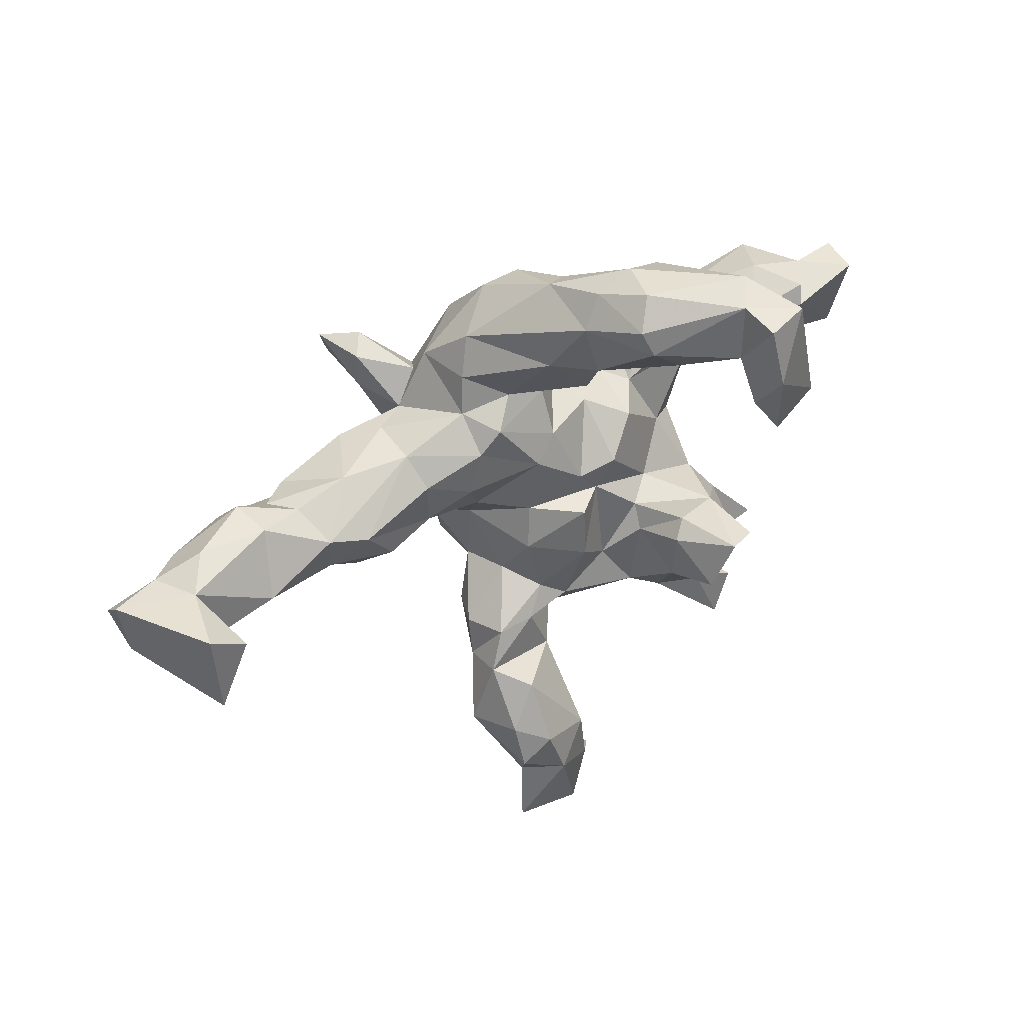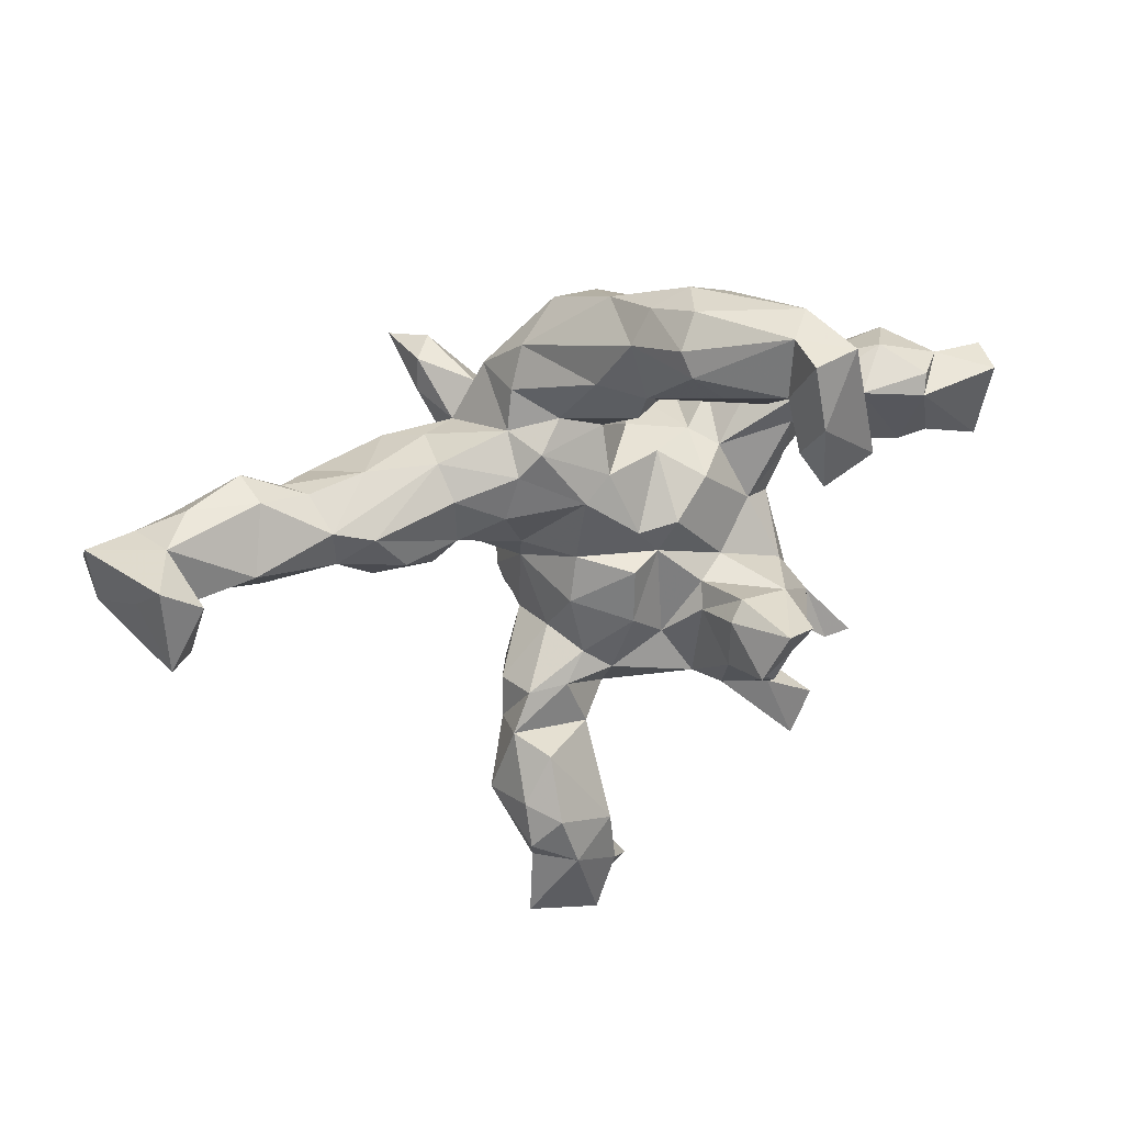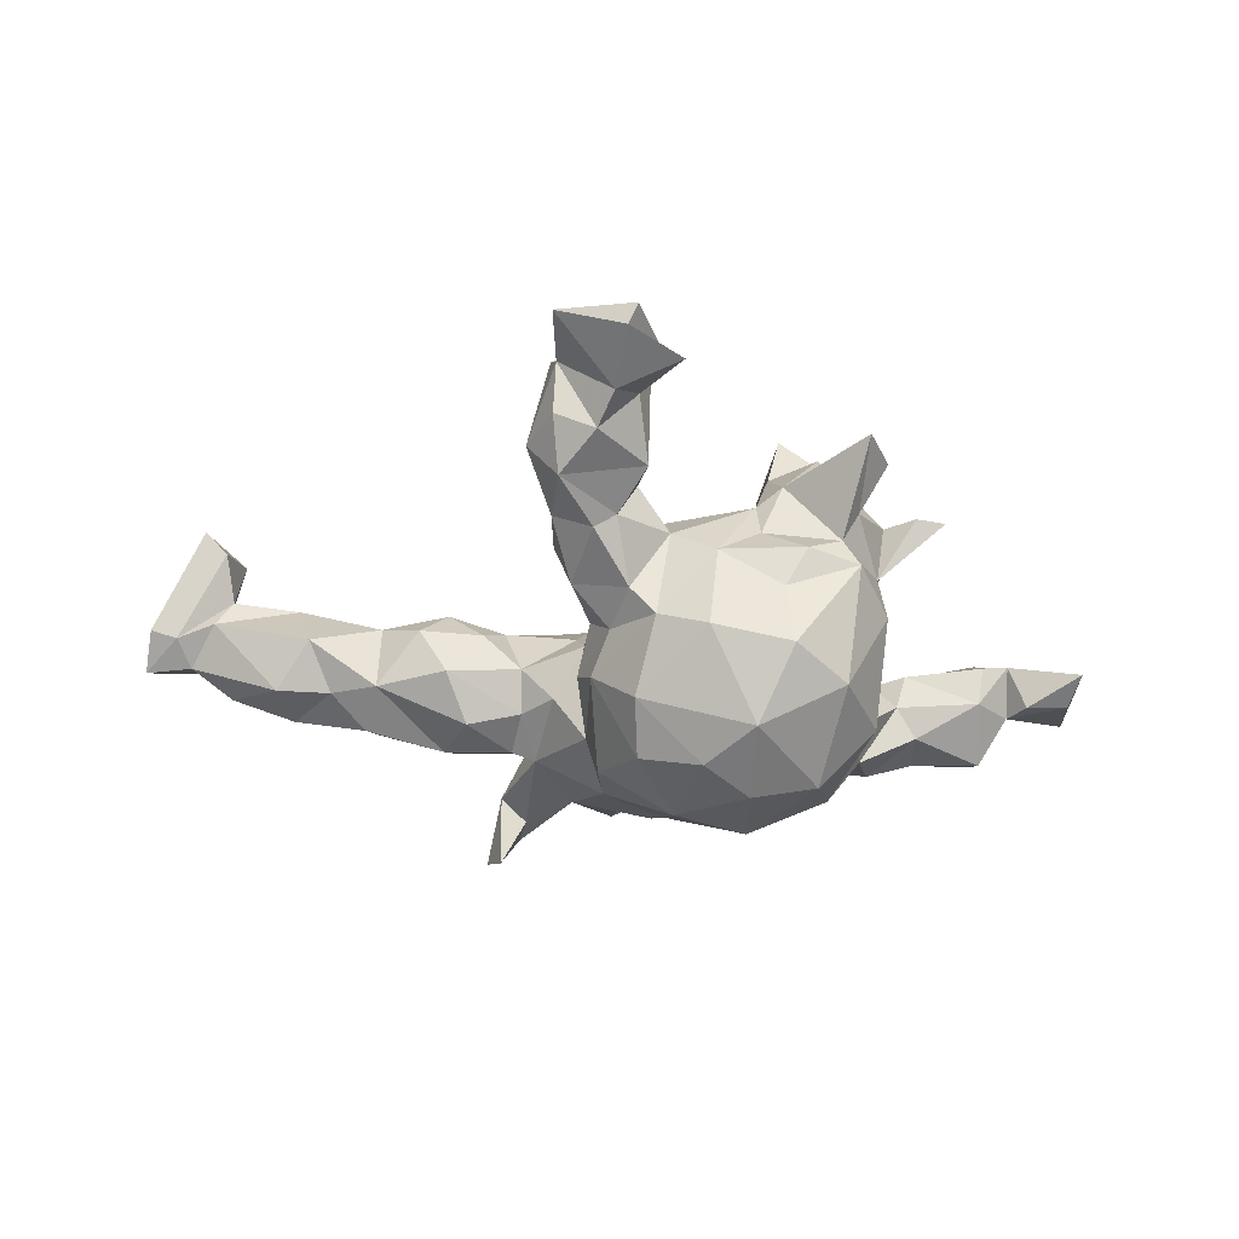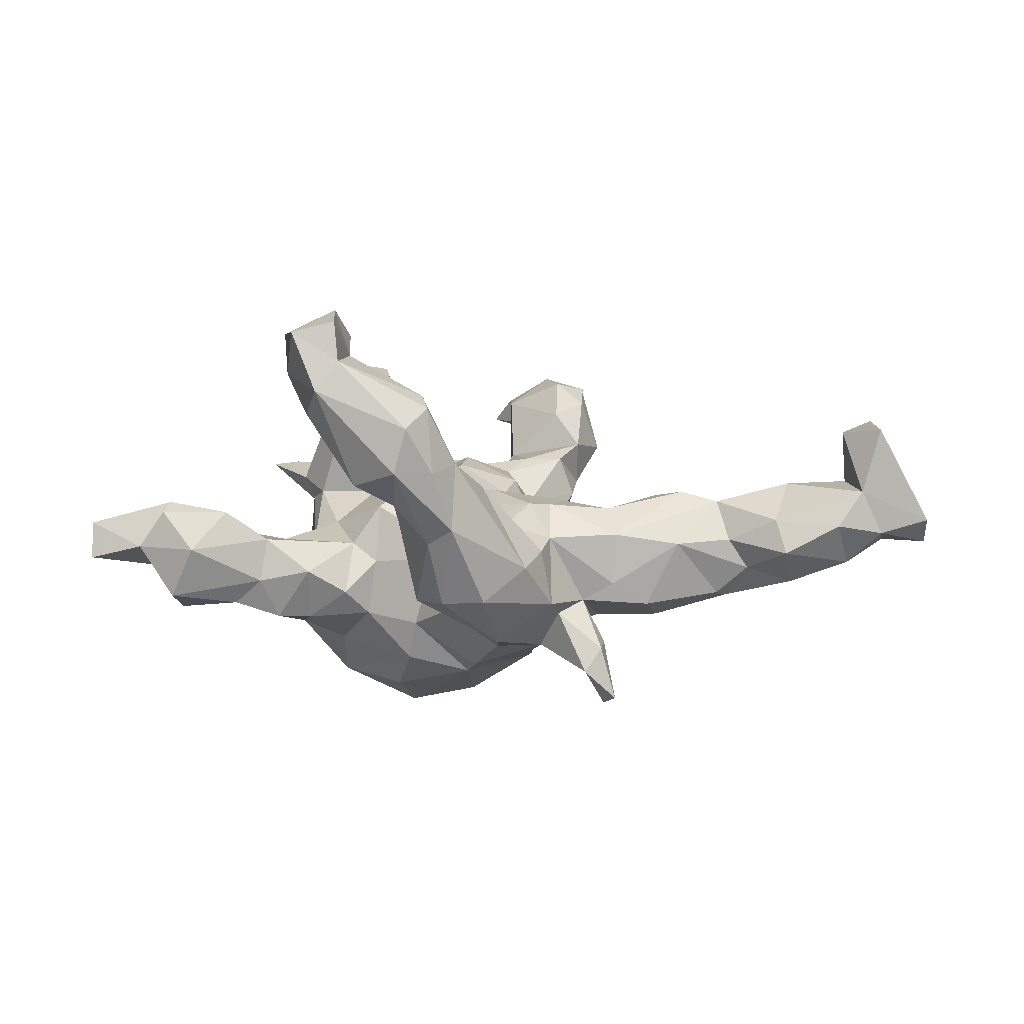
<metadata>
{"format":"obj","ext":"obj","renderer":"f3d","projection":"perspective","resolution":1024,"background":"white","views":[{"elev":46.8,"azim":-33.3,"up":"+Y"},{"elev":39.5,"azim":-17.8,"up":"+Y"},{"elev":-23.8,"azim":-4.0,"up":"+Z"},{"elev":2.8,"azim":-177.5,"up":"+Z"}]}
</metadata>
<code>
v -0.5714 0.04973 -0.08687
v -0.07526 -0.345 0.1273
v 0.5481 0.04347 -0.07798
v 0.1562 -0.197 0.2195
v 0.2526 0.0137 -0.2323
v -0.1274 -0.5766 0.175
v -0.1148 -0.2678 -0.09201
v 0.2753 -0.07788 0.3001
v 0.1927 0.0997 -0.1757
v 0.1952 -0.3736 0.01463
v 0.1195 -0.09459 -0.3734
v 0.5194 0.2335 -0.04334
v -0.1556 0.2845 -0.04038
v 0.1033 0.03333 0.0849
v -0.02349 -0.6261 0.2042
v -0.02215 -0.2444 0.1109
v -0.001669 -0.1228 -0.3535
v -0.294 0.179 -0.01485
v -0.2731 0.185 -0.3402
v -0.07446 0.2957 -0.2113
v -0.07049 -0.2087 0.09502
v -0.002268 0.05214 -0.2963
v -0.423 -0.007393 0.009808
v 0.3891 -0.2826 0.1143
v -0.5512 0.1466 -0.07953
v -0.1441 -0.5186 0.296
v 0.438 -0.2804 0.1084
v 0.203 0.5315 0.381
v -0.0987 -0.6809 0.2679
v -0.4256 0.1073 0.06545
v 0.04569 0.4459 -0.01832
v -0.2949 0.245 -0.3235
v -0.224 -0.4073 0.2401
v -0.04822 0.355 0.08361
v 0.2345 0.5556 0.2584
v -0.7616 0.03394 0.1622
v 0.7251 0.1819 -0.06195
v 0.3476 -0.192 -0.04866
v -0.02097 -0.3251 0.05395
v -0.4935 0.1275 -0.1301
v 0.3304 0.02645 -0.1993
v 0.3358 -0.3413 0.183
v 0.3064 0.3973 0.291
v 0.0758 0.3367 -0.129
v 0.1068 0.4454 0.05173
v 0.03962 0.2275 -0.1063
v 0.01683 -0.03711 0.1138
v 0.2551 -0.3411 0.04251
v 0.558 0.1237 -0.1623
v -0.3136 -0.01732 -0.000706
v 0.2334 0.1394 -0.1322
v 0.4451 0.1653 -0.1504
v 0.2754 -0.09157 0.174
v 0.05798 0.1492 -0.06466
v -0.08595 0.2424 0.006081
v -0.05248 0.3937 -0.1281
v 0.4401 0.07393 -0.1344
v -0.1284 0.3512 -0.06773
v -0.1519 -0.5292 0.1318
v -0.2798 0.1281 0.03301
v -0.1146 -0.6728 0.2341
v -0.1427 -0.2227 -0.1571
v 0.3252 -0.2525 0.0146
v 0.1949 0.3591 0.3619
v -0.006215 0.2054 -0.001881
v 0.1106 -0.3449 -0.2817
v -0.4932 0.1235 0.04731
v -0.004894 0.4512 0.128
v -0.2139 -0.3441 0.07015
v -0.1089 -0.254 0.1217
v -0.08884 -0.3421 -0.05044
v -0.8078 0.1637 -0.01175
v 0.0328 -0.2733 -0.3225
v 0.1816 -0.1616 0.3115
v -0.1611 -0.1611 -0.132
v -0.6027 0.1914 0.01468
v -0.06653 -0.4529 0.1087
v 0.1511 -0.08744 0.233
v -0.2735 0.1878 -0.2207
v -0.841 0.06591 0.01441
v -0.1789 -0.2907 -0.02467
v 0.3638 0.1489 -0.1785
v -0.735 0.1357 0.1819
v 0.1106 -0.2292 -0.3593
v -0.7767 0.05382 0.0379
v 0.04186 0.4954 0.2285
v -0.8952 0.1199 -0.02996
v -0.1494 -0.395 0.02757
v -0.1448 -0.07367 -0.0402
v -0.2202 0.05993 -0.1977
v 0.4254 0.068 -0.02093
v 0.07273 -0.03203 0.07206
v 0.6071 0.097 -0.08347
v -0.8158 0.1032 -0.0264
v -0.1242 -0.1147 -0.2791
v -0.6328 0.09269 0.08151
v -0.6353 0.1362 -0.1074
v 0.2602 0.4807 0.2178
v 0.3318 -0.08698 -0.1054
v -0.0588 0.0978 0.06747
v -0.06859 -0.234 -0.2993
v -0.01809 0.1143 -0.277
v 0.5634 0.2022 -0.1347
v -0.006701 0.1277 0.03885
v 0.1456 -0.09586 0.1031
v 0.05388 0.4564 0.2502
v -0.2756 0.04143 0.02726
v -0.1747 0.2778 -0.141
v 0.03709 0.01304 0.07081
v -0.1948 0.08269 0.04642
v 0.6067 0.05975 -0.001239
v 0.1356 -0.1318 0.137
v -0.7694 0.1757 0.06851
v 0.1803 0.4377 0.09515
v 0.2571 -0.07744 -0.3078
v -0.1077 0.006991 -0.2726
v 0.2253 -0.07196 0.3182
v 0.1968 -0.07882 0.05895
v -0.17 0.2175 -0.01904
v 0.1957 0.5402 0.3111
v 0.4604 0.1887 0.02724
v -0.887 0.0714 0.03047
v -0.4937 0.01708 -0.08486
v 0.3204 0.3334 0.366
v 0.1733 0.4961 0.08962
v 0.05148 -0.3571 0.01409
v -0.2277 -0.6417 0.2728
v 0.5588 0.0429 -0.01104
v 0.5792 0.2074 0.02886
v -0.8009 0.03551 0.2035
v -0.1867 0.2293 -0.1626
v 0.08589 0.2509 -0.009746
v -0.2298 0.2005 -0.2592
v 0.2211 -0.2206 -0.337
v -0.3562 0.1573 -0.1507
v 0.0921 0.3351 0.09145
v -0.2907 0.1735 -0.1103
v 0.1675 -0.3958 -0.1593
v 0.1074 0.4094 0.2541
v -0.7225 0.1952 0.002757
v -0.1181 -0.184 0.03305
v 0.3295 -0.03408 -0.1535
v 0.634 0.05014 -0.08013
v -0.07702 -0.299 -0.2209
v -0.09001 -0.1 0.08047
v -0.8022 0.1857 0.1876
v 0.07477 -0.1956 0.09864
v 0.7242 0.001726 -0.03545
v 0.3167 -0.03233 -0.03359
v -0.6217 0.2076 -0.04871
v 0.3195 -0.2135 -0.2329
v 0.4068 0.06069 -0.08204
v 0.3018 0.1762 -0.08883
v -0.2486 -0.02106 -0.06255
v 0.1067 0.3636 0.01946
v 0.3345 -0.2792 -0.06444
v 0.1104 0.1087 -0.2625
v 0.3562 0.03684 -0.04978
v -0.4158 0.1777 -0.03276
v 0.1568 -0.3695 -0.05217
v -0.376 0.08063 -0.1773
v 0.2807 -0.3596 -0.007996
v 0.02286 0.3444 0.1317
v 0.3121 -0.1179 0.05595
v 0.000245 0.4688 0.008116
v 0.269 -0.01596 -0.002338
v 0.0296 0.2081 -0.1608
v 0.07619 0.54 0.1916
v 0.1687 -0.2893 0.1622
v 0.2637 0.3314 0.3208
v 0.1865 0.4392 0.3231
v -0.8949 0.1643 0.01352
v -0.209 -0.4712 0.07848
v -0.3759 -0.04029 -0.07646
v -0.2232 -0.4809 0.2722
v 0.09863 0.5319 0.1114
v -0.1418 -0.0771 -0.2075
v 0.1246 -0.2779 0.1281
v -0.1511 0.1751 -0.2288
v -0.04667 -0.347 -0.09673
v 0.2529 -0.2995 0.1756
v -0.7472 0.07162 0.08544
v -0.216 -0.5203 0.2523
v 0.1779 -0.05959 0.2116
v 0.03247 0.5052 0.1116
v -0.2465 0.005836 -0.134
v 0.2556 -0.3417 -0.2074
v -0.2202 -0.5169 0.1626
v -0.3734 0.03373 0.05514
v -0.2382 0.2621 -0.2711
v -0.339 0.00051 -0.1571
v 0.2279 0.3062 0.3914
v 0.1265 -0.3209 0.06213
v -0.1795 -0.2566 0.1216
v -0.6637 0.04312 -0.0873
v -0.835 0.1233 0.1238
v -0.2329 0.1719 -0.1422
v -0.6103 0.005042 -0.00701
v -0.5152 0.1591 -0.02505
v -0.07217 -0.02196 0.05766
v 0.2565 -0.1608 0.2592
v -0.4878 0.04716 0.03236
v 0.03462 -0.3815 -0.1256
v 0.3942 0.1835 -0.1062
v 0.2238 0.08563 -0.03873
v -0.06511 -0.4862 0.2401
v -0.1299 0.2023 0.04608
v -0.2602 0.07096 -0.1795
v -0.2064 -0.2744 0.04579
v 0.2308 0.3955 0.2012
v 0.2362 -0.2365 0.24
v 0.2489 0.4093 0.2839
v 0.5708 0.1732 0.0462
v -0.1119 -0.3981 0.04943
v 0.3818 0.1774 -0.02603
v 0.7071 0.05726 -0.07506
v 0.1389 0.01951 -0.3254
v -0.2686 0.2477 -0.2279
v 0.1771 0.1079 -0.07302
v 0.09655 0.1221 -0.009188
v -0.1694 0.1607 0.04244
v 0.2959 -0.4184 0.1974
v 0.02346 0.3927 -0.1307
v 0.278 0.539 0.3624
v 0.1882 0.3665 0.2335
v 0.3063 0.1261 -0.1817
v -0.1537 -0.01174 -0.001607
v -0.259 -0.4411 0.1428
v 0.3185 -0.1664 0.1803
v -0.08588 -0.5262 0.1964
v 0.1488 0.3608 0.1601
v -0.1952 -0.04498 -0.1244
v 0.2863 -0.3279 0.09824
v 0.01059 -0.1329 0.1278
v 0.6274 0.1972 -0.03923
v -0.1702 -0.4276 0.2837
v 0.3548 0.1127 -0.02914
v -0.7447 0.1372 -0.06946
v 0.2147 0.4283 0.4062
v -0.1428 -0.2044 -0.05448
v 0.09639 0.1341 -0.1928
v 0.7256 0.1719 0.005723
v -0.05689 -0.5868 0.2455
v 0.172 0.07942 0.03415
v 0.0194 0.2882 0.1047
v -0.1696 -0.3293 0.2154
v 0.339 -0.1829 0.04222
v -0.06799 0.1939 -0.2303
v -0.2171 -0.3157 0.1512
v -0.5113 0.09109 -0.138
v 0.3577 -0.1833 0.08354
v 0.3408 -0.243 0.1129
f 236 33 175
f 242 235 213
f 213 235 129
f 206 236 26
f 35 176 168
f 168 185 86
f 86 185 68
f 86 68 106
f 35 98 125
f 35 125 176
f 139 106 163
f 125 98 114
f 114 98 210
f 114 210 231
f 231 225 163
f 231 210 225
f 78 184 112
f 78 112 4
f 236 175 26
f 183 26 175
f 251 164 53
f 251 53 229
f 169 211 4
f 169 4 178
f 251 229 252
f 252 229 181
f 233 252 181
f 229 211 181
f 181 211 169
f 37 242 148
f 250 123 1
f 40 161 250
f 135 161 40
f 190 32 218
f 97 1 195
f 97 250 1
f 25 250 97
f 238 97 195
f 73 84 66
f 11 134 84
f 17 73 101
f 17 84 73
f 17 11 84
f 17 101 95
f 116 17 95
f 17 22 11
f 217 11 22
f 32 19 79
f 190 19 32
f 190 133 19
f 41 152 142
f 41 57 152
f 52 49 57
f 228 69 173
f 69 228 249
f 249 194 69
f 194 209 69
f 215 204 153
f 12 103 204
f 103 52 204
f 21 141 194
f 145 141 21
f 244 205 219
f 51 219 205
f 153 51 205
f 200 89 145
f 200 109 100
f 220 219 54
f 244 219 220
f 100 110 227
f 200 100 227
f 220 54 104
f 100 221 110
f 100 207 221
f 104 207 100
f 104 65 207
f 54 65 104
f 54 46 65
f 46 132 65
f 44 155 132
f 110 221 60
f 207 65 55
f 31 155 44
f 223 31 44
f 245 34 55
f 110 60 107
f 18 119 137
f 108 197 119
f 108 131 197
f 119 13 108
f 229 53 201
f 181 42 233
f 42 181 222
f 251 252 24
f 222 233 42
f 120 168 86
f 106 120 86
f 163 225 139
f 117 184 78
f 53 8 201
f 53 184 117
f 74 117 78
f 201 74 4
f 78 4 74
f 229 201 211
f 201 4 211
f 27 251 24
f 120 35 168
f 58 108 13
f 58 56 108
f 223 20 56
f 198 202 96
f 123 202 198
f 18 137 159
f 198 96 85
f 67 199 76
f 159 199 67
f 80 182 36
f 96 182 85
f 67 76 96
f 122 80 130
f 130 196 122
f 85 182 80
f 96 113 182
f 76 113 96
f 76 140 113
f 76 150 140
f 146 172 196
f 146 113 172
f 66 187 138
f 66 138 203
f 203 180 144
f 144 66 203
f 62 180 7
f 62 144 180
f 5 115 157
f 137 135 159
f 199 150 76
f 196 172 122
f 113 72 172
f 134 151 187
f 115 151 134
f 157 115 217
f 172 72 87
f 113 140 72
f 134 187 66
f 101 73 144
f 73 66 144
f 11 115 134
f 11 217 115
f 62 101 144
f 95 101 62
f 177 62 75
f 177 95 62
f 22 116 102
f 241 22 102
f 157 217 22
f 90 116 177
f 179 102 116
f 179 116 90
f 248 102 179
f 208 191 161
f 135 208 161
f 197 90 208
f 79 90 197
f 79 133 90
f 133 179 90
f 190 179 133
f 161 123 250
f 161 191 123
f 133 79 19
f 79 218 32
f 131 190 218
f 72 94 87
f 84 134 66
f 177 116 95
f 116 22 17
f 136 114 231
f 45 114 136
f 125 114 45
f 163 106 68
f 68 34 163
f 176 125 45
f 80 122 87
f 150 97 238
f 72 238 94
f 238 195 94
f 87 94 80
f 25 40 250
f 208 90 186
f 90 177 232
f 172 87 122
f 150 238 140
f 140 238 72
f 80 94 85
f 150 199 25
f 150 25 97
f 94 195 85
f 199 159 25
f 1 198 195
f 195 198 85
f 159 135 40
f 40 25 159
f 1 123 198
f 56 20 108
f 108 20 179
f 108 179 131
f 190 131 179
f 197 131 218
f 197 218 79
f 119 197 137
f 197 135 137
f 20 248 179
f 135 197 208
f 123 191 174
f 46 167 20
f 20 167 248
f 208 186 191
f 191 186 174
f 167 241 102
f 167 102 248
f 90 232 186
f 9 157 241
f 241 157 22
f 232 177 89
f 89 177 75
f 176 185 168
f 63 48 162
f 63 233 48
f 63 252 233
f 93 216 143
f 59 230 6
f 38 247 63
f 3 111 128
f 93 111 3
f 49 93 3
f 188 59 183
f 59 6 183
f 77 230 59
f 193 178 126
f 164 166 118
f 247 149 164
f 164 149 166
f 3 128 91
f 152 3 91
f 91 128 121
f 103 235 93
f 235 37 93
f 183 228 188
f 175 33 228
f 2 246 206
f 10 48 193
f 149 247 38
f 49 103 93
f 48 233 222
f 61 243 29
f 6 15 61
f 15 243 61
f 230 15 6
f 15 230 243
f 169 48 222
f 63 24 252
f 27 24 63
f 251 63 247
f 63 251 27
f 143 148 111
f 148 213 111
f 37 148 216
f 127 61 29
f 29 26 127
f 127 6 61
f 243 26 29
f 243 206 26
f 230 206 243
f 143 216 148
f 80 36 130
f 130 146 196
f 65 245 55
f 71 39 214
f 39 2 214
f 69 88 173
f 173 188 228
f 103 49 52
f 49 3 57
f 57 3 152
f 142 152 158
f 142 158 149
f 142 149 99
f 99 149 38
f 126 178 39
f 214 2 77
f 173 214 77
f 77 59 173
f 188 173 59
f 160 10 126
f 10 193 126
f 156 38 63
f 162 156 63
f 162 48 10
f 185 176 165
f 185 165 68
f 165 58 68
f 31 176 45
f 31 45 155
f 245 163 34
f 155 45 136
f 155 136 132
f 132 136 245
f 132 245 65
f 83 113 146
f 138 187 162
f 138 160 203
f 151 156 187
f 142 115 41
f 71 7 180
f 5 41 115
f 81 7 71
f 240 7 81
f 9 226 5
f 226 41 5
f 240 75 7
f 75 62 7
f 89 75 240
f 51 226 9
f 154 89 227
f 186 232 154
f 232 89 154
f 241 167 54
f 174 154 50
f 186 154 174
f 123 174 23
f 174 50 23
f 44 46 20
f 223 44 20
f 23 202 123
f 113 83 182
f 115 142 151
f 9 5 157
f 207 119 221
f 55 34 13
f 165 223 56
f 165 31 223
f 68 58 34
f 165 56 58
f 176 31 165
f 36 83 130
f 130 83 146
f 162 10 160
f 138 162 160
f 187 156 162
f 160 126 203
f 99 38 156
f 151 99 156
f 151 142 99
f 180 126 39
f 203 126 180
f 88 214 173
f 71 214 88
f 180 39 71
f 82 57 41
f 82 52 57
f 209 81 69
f 81 88 69
f 81 71 88
f 82 226 153
f 82 41 226
f 204 82 153
f 77 206 230
f 48 169 193
f 181 169 222
f 8 53 117
f 224 35 120
f 28 120 171
f 171 120 106
f 171 106 139
f 98 35 43
f 98 43 212
f 210 212 225
f 212 171 225
f 225 171 139
f 171 212 170
f 64 171 170
f 35 224 43
f 210 98 212
f 212 43 170
f 8 117 201
f 201 117 74
f 224 120 28
f 224 28 239
f 28 171 239
f 224 239 124
f 239 171 64
f 124 239 192
f 239 64 192
f 64 170 192
f 43 224 124
f 170 43 124
f 170 124 192
f 148 242 213
f 26 183 127
f 127 183 6
f 2 206 77
f 193 169 178
f 164 118 53
f 247 164 251
f 111 213 128
f 235 103 12
f 242 37 235
f 206 246 236
f 112 147 178
f 4 112 178
f 184 53 105
f 53 118 105
f 128 213 121
f 129 121 213
f 235 12 129
f 236 246 33
f 184 105 112
f 121 215 91
f 129 12 121
f 136 163 245
f 136 231 163
f 93 143 111
f 93 37 216
f 228 183 175
f 204 52 82
f 209 240 81
f 141 209 194
f 141 240 209
f 89 240 141
f 141 145 89
f 219 51 9
f 153 226 51
f 219 241 54
f 219 9 241
f 200 227 89
f 54 167 46
f 154 107 50
f 227 107 154
f 227 110 107
f 46 44 132
f 50 189 23
f 50 107 189
f 23 189 202
f 189 30 202
f 107 30 189
f 107 60 30
f 60 18 30
f 60 221 18
f 221 119 18
f 55 13 119
f 207 55 119
f 13 34 58
f 30 67 202
f 67 30 18
f 202 67 96
f 182 83 36
f 159 67 18
f 39 70 2
f 178 16 39
f 178 147 16
f 237 205 166
f 249 228 33
f 16 70 39
f 109 104 100
f 220 14 244
f 109 14 220
f 109 220 104
f 92 109 200
f 92 200 47
f 47 200 145
f 166 205 244
f 92 14 109
f 234 92 47
f 234 47 145
f 234 145 21
f 21 194 70
f 12 204 215
f 121 12 215
f 237 215 205
f 205 215 153
f 158 237 166
f 118 166 244
f 118 244 14
f 118 14 92
f 118 92 105
f 112 105 147
f 105 92 147
f 147 92 234
f 147 234 16
f 234 21 16
f 16 21 70
f 2 70 249
f 249 70 194
f 2 249 246
f 246 249 33
f 237 91 215
f 152 91 237
f 152 237 158
f 149 158 166

</code>
